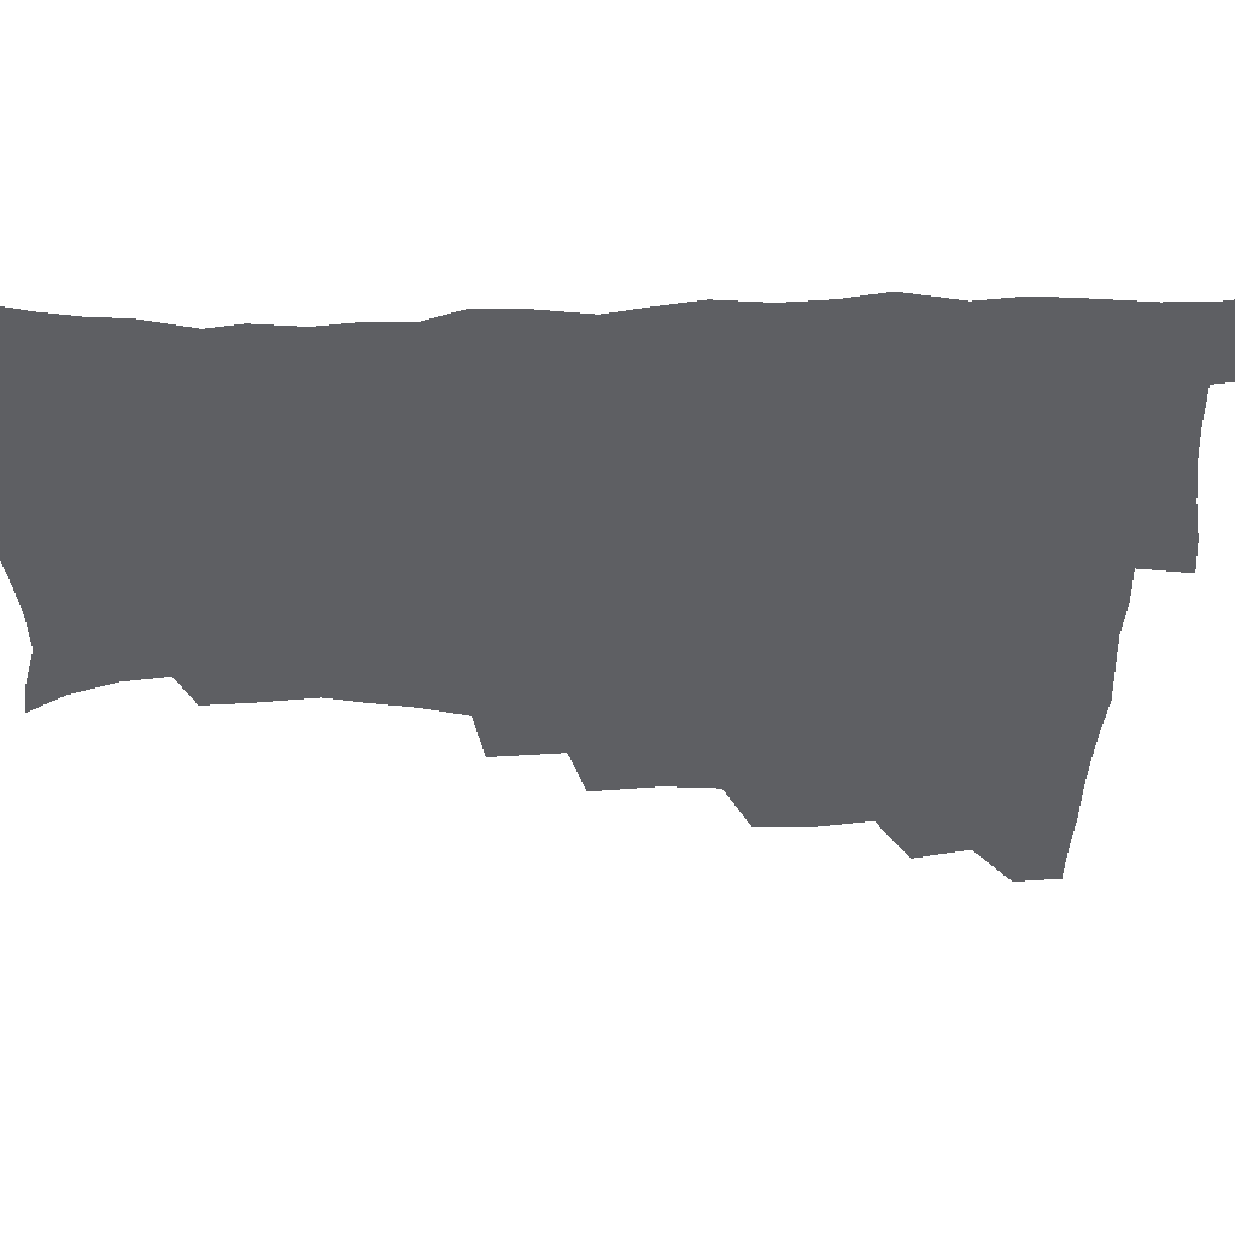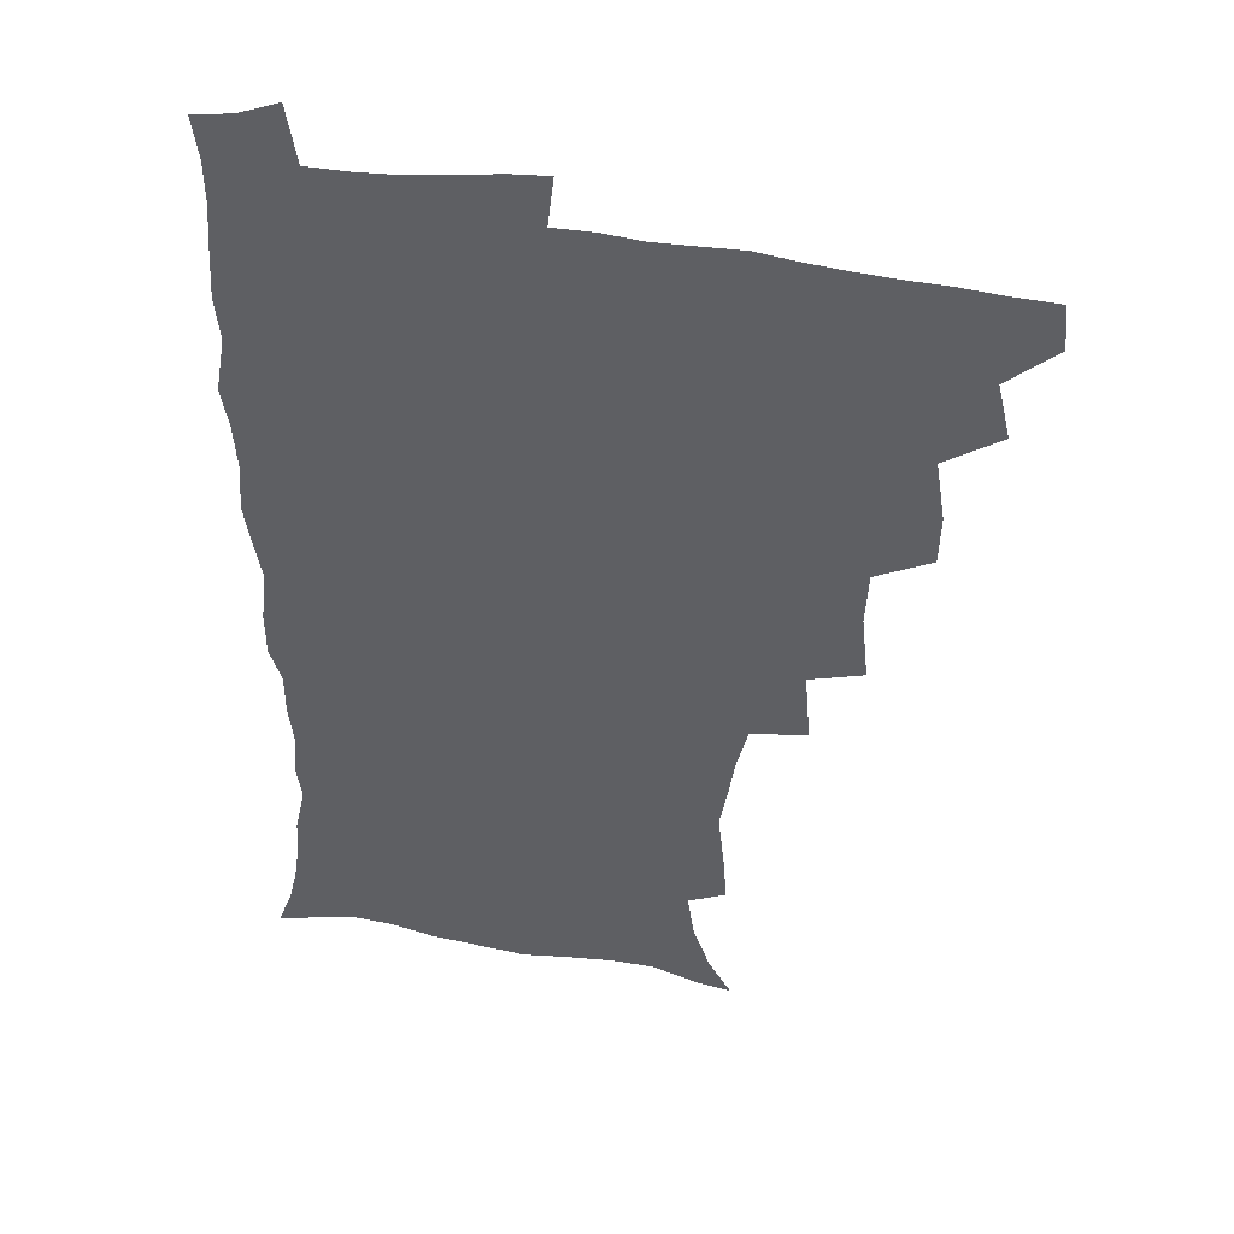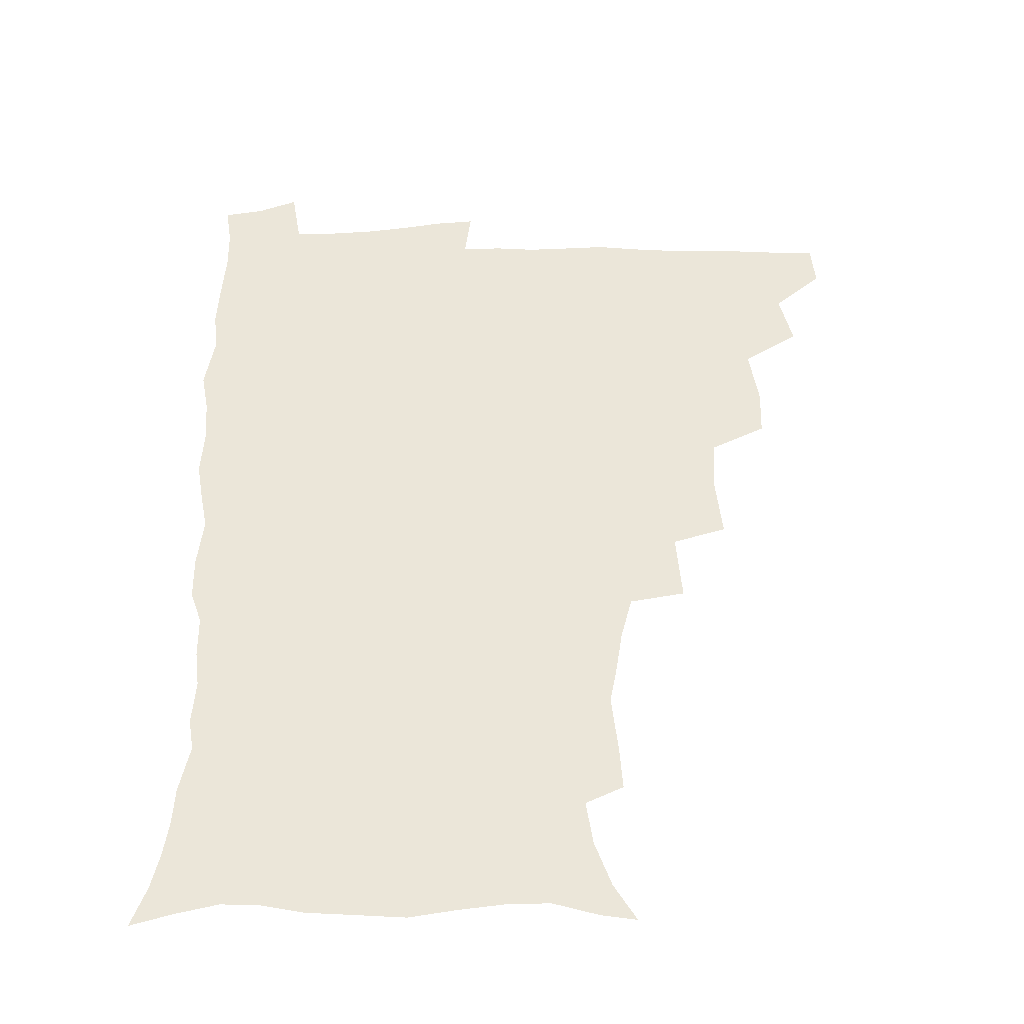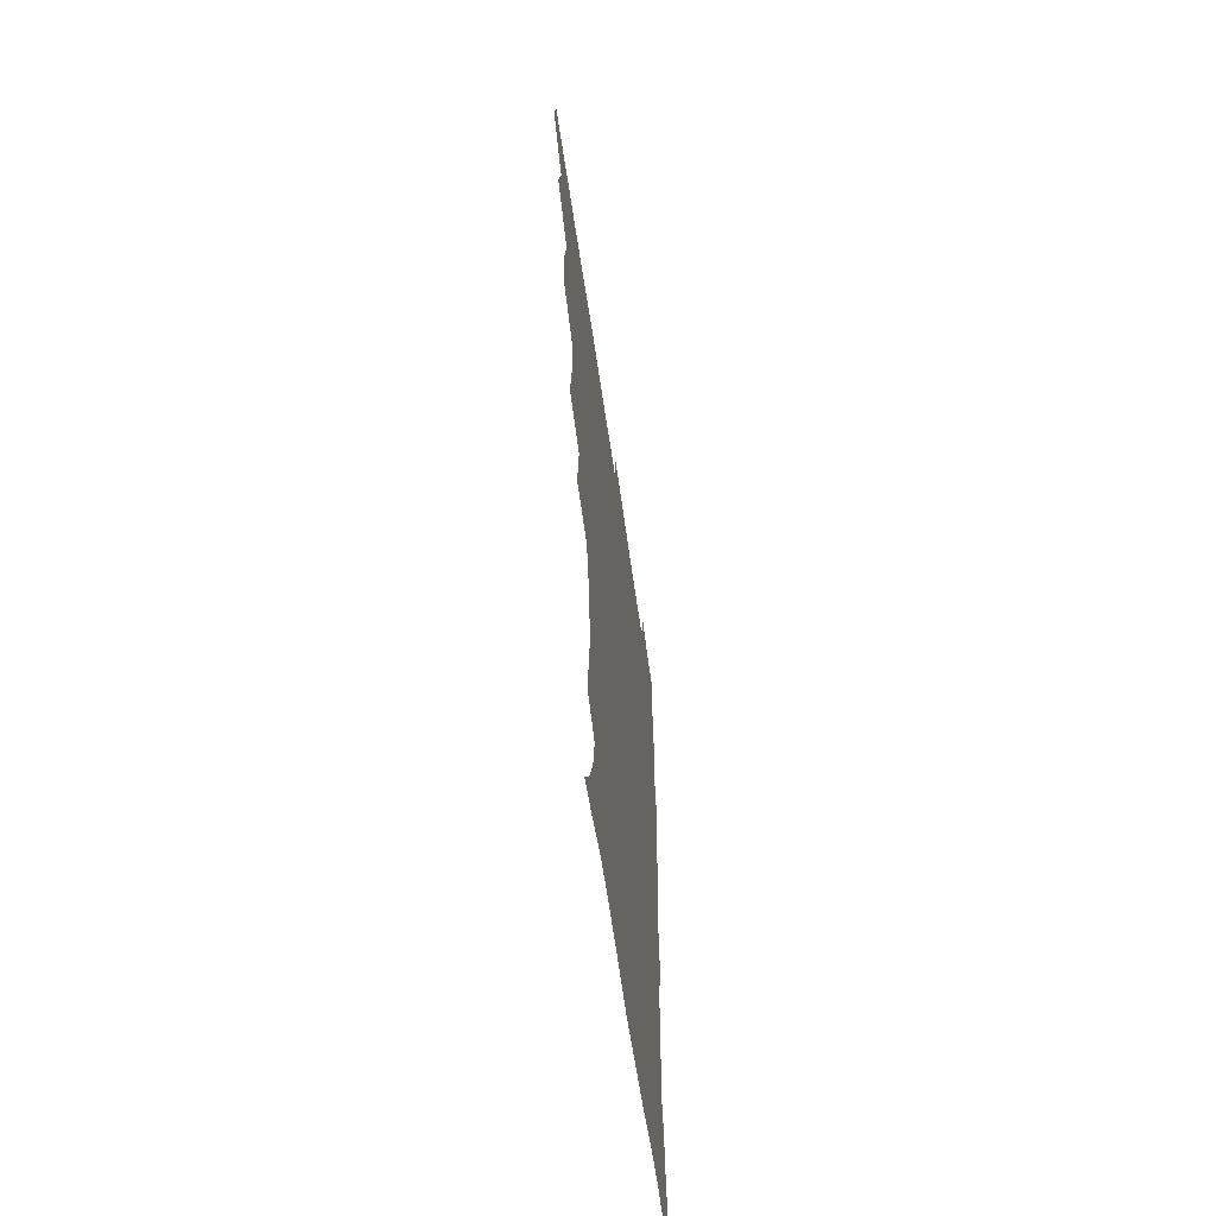
<metadata>
{"format":"obj","ext":"obj","renderer":"f3d","projection":"perspective","resolution":1024,"background":"white","views":[{"elev":-41.8,"azim":90.3,"up":"+Z"},{"elev":43.1,"azim":-168.2,"up":"+Y"},{"elev":-40.0,"azim":-179.0,"up":"+Y"},{"elev":-63.2,"azim":-81.7,"up":"+Y"}]}
</metadata>
<code>
v 464.4 492.6 0
v 466 508.6 0
v 477.1 458.2 0
v 481.8 477.7 0
v 482.4 493.7 0
v 482.5 509.1 0
v 494.2 406.2 0
v 493.6 423.9 0
v 497.1 445.2 0
v 498.3 463 0
v 499.5 479.2 0
v 498.5 494.6 0
v 497.5 510.1 0
v 512.7 353.6 0
v 515.2 377 0
v 514.1 396.2 0
v 515.9 417.1 0
v 515.2 433.6 0
v 516.1 450.5 0
v 517.1 466.4 0
v 515.4 480.4 0
v 514.4 495 0
v 513 510.3 0
v 530 322.3 0
v 532.1 347.6 0
v 531.7 367.6 0
v 531.8 386.7 0
v 531.4 404.1 0
v 530.2 419 0
v 529.6 434.4 0
v 530.9 451.6 0
v 531.1 466.9 0
v 530.1 481.3 0
v 529 495.9 0
v 527.8 511.1 0
v 555.5 235.5 0
v 556.7 252 0
v 559.1 273.3 0
v 556.6 286.3 0
v 554.1 302.6 0
v 550 318.6 0
v 548.3 338 0
v 547.5 356.4 0
v 546.7 373.6 0
v 546.8 391.7 0
v 545.8 406.5 0
v 545.3 422 0
v 546.3 438.7 0
v 545.7 453 0
v 546 467.7 0
v 544.6 482.3 0
v 543.7 496.7 0
v 542.3 512.3 0
v 552.3 182.2 0
v 560.6 195.8 0
v 566.7 212.7 0
v 569.2 229 0
v 569.5 245.9 0
v 570 262.7 0
v 569.6 278.9 0
v 568.6 296.4 0
v 565.9 310.8 0
v 564.3 328.3 0
v 562.2 343.5 0
v 562.1 362.2 0
v 561.7 379.1 0
v 560 392.8 0
v 560.9 410 0
v 561 425.7 0
v 560.6 440 0
v 561 454.9 0
v 559.9 468.6 0
v 559.9 482.5 0
v 558.6 497.1 0
v 556.6 514 0
v 564.9 184.1 0
v 571.8 197.8 0
v 581 221.1 0
v 582.3 238 0
v 582.8 254.6 0
v 581.5 267.6 0
v 581.2 284.5 0
v 580.8 303.8 0
v 579.6 319 0
v 577.7 333.6 0
v 577 350.3 0
v 575.7 365 0
v 575.9 382.9 0
v 575.7 397.7 0
v 574.6 411.1 0
v 575.3 427.6 0
v 575.2 441.6 0
v 574.9 455.3 0
v 574.3 468.9 0
v 574.2 482.7 0
v 573 497.6 0
v 571.7 513.3 0
v 581.7 188.9 0
v 590.5 209.2 0
v 593.2 224.9 0
v 594.3 241.7 0
v 594.6 258.9 0
v 594.1 274.2 0
v 593.8 290 0
v 592.5 304.4 0
v 592.1 324.3 0
v 590.7 336 0
v 590.2 353.1 0
v 589.5 368.1 0
v 589.1 382.9 0
v 589.3 399.4 0
v 588.8 413 0
v 588.8 427.4 0
v 589 442 0
v 588.7 455.5 0
v 588.7 469.3 0
v 588.3 483.3 0
v 587.4 498 0
v 586.7 512.8 0
v 596.7 188.7 0
v 603.6 209.9 0
v 606.3 228.8 0
v 606.8 245.1 0
v 606.5 259.4 0
v 605.6 273.3 0
v 605.6 292.7 0
v 605.5 309.6 0
v 604.4 323.6 0
v 603.7 338.8 0
v 603.4 355.7 0
v 603 370.5 0
v 602.7 384.5 0
v 602.6 399.9 0
v 602.9 414.9 0
v 602.8 428.6 0
v 602.9 442.5 0
v 602.9 455.9 0
v 603 469.5 0
v 603.1 483.2 0
v 602.6 497.3 0
v 601.1 513.9 0
v 613.3 186.7 0
v 617.7 211.3 0
v 618.9 229.3 0
v 618.9 246.2 0
v 619.1 264.1 0
v 618.6 280.2 0
v 618.1 292.1 0
v 617.4 312.4 0
v 617 325 0
v 616.6 341.5 0
v 616.3 355.9 0
v 616.1 370.2 0
v 616.1 386.4 0
v 616 401 0
v 616.1 415.3 0
v 616.3 428.9 0
v 616.3 442.2 0
v 616.7 455.9 0
v 617.5 470 0
v 617.4 483.1 0
v 616.9 497.2 0
v 615.7 513.6 0
v 613.5 531.4 0
v 630.9 183.8 0
v 631.7 210.1 0
v 631.7 233 0
v 631.6 247.5 0
v 631.3 265 0
v 630.8 278.8 0
v 630.5 295.6 0
v 629.9 310.7 0
v 629.5 326.1 0
v 629.1 342.4 0
v 629.3 355.2 0
v 629.1 371 0
v 629.1 386 0
v 629.2 400.6 0
v 629.3 414.8 0
v 629.8 430.5 0
v 630.1 442.9 0
v 630.5 456 0
v 630.9 469.8 0
v 631.1 483.2 0
v 631 497 0
v 630.1 512.9 0
v 627.8 530.3 0
v 648.7 185 0
v 645.9 211.9 0
v 645.5 228.5 0
v 644.3 245.9 0
v 643.3 264.5 0
v 643 279.4 0
v 642.5 296.1 0
v 642.1 311.7 0
v 642.4 324.5 0
v 641.9 340.7 0
v 641.9 356.1 0
v 642.2 370.2 0
v 642.2 385.2 0
v 642.4 399.7 0
v 642.4 415.7 0
v 643 428.9 0
v 643.5 442.2 0
v 644 455.8 0
v 644.4 469.9 0
v 644.8 483.1 0
v 645.1 496.7 0
v 645.9 509.9 0
v 643.2 527.7 0
v 665.9 186 0
v 660.9 209.2 0
v 658 229.8 0
v 657.3 244.2 0
v 655.3 263.7 0
v 655.7 277 0
v 654.4 295.8 0
v 654.4 310.2 0
v 654.8 323.9 0
v 654.5 339.6 0
v 654.5 354.8 0
v 655.6 367.9 0
v 655.5 383.3 0
v 656.3 396.8 0
v 655.7 413.8 0
v 656.3 427.6 0
v 657.3 440.6 0
v 657.5 455.4 0
v 657.7 469.5 0
v 658.5 482.8 0
v 659.1 496.5 0
v 659.3 510.2 0
v 658.6 525.7 0
v 681.1 189 0
v 675.2 208.6 0
v 671.6 227.2 0
v 669.8 243.5 0
v 668.7 259.4 0
v 667.8 275.8 0
v 666.8 292.7 0
v 666.5 308 0
v 667.6 321.2 0
v 667.2 337.4 0
v 668.5 350.6 0
v 668.7 365.6 0
v 668.3 382 0
v 669.4 395.5 0
v 668.6 412.4 0
v 669.8 425.8 0
v 670.5 440 0
v 671.6 453.7 0
v 671.6 468.4 0
v 672 482.8 0
v 673.1 496.3 0
v 673.6 510.4 0
v 674 524.7 0
v 695.3 189.6 0
v 690.3 205.5 0
v 686 223 0
v 682.6 240.9 0
v 681 256.9 0
v 680.5 271.9 0
v 679.7 288.1 0
v 680.8 301.4 0
v 679.6 319.2 0
v 681 332.5 0
v 681 348.2 0
v 682.1 362.1 0
v 681.7 378.4 0
v 683.1 392.4 0
v 683.4 407.8 0
v 683.9 422.7 0
v 684.1 438 0
v 685.8 451.6 0
v 685 468 0
v 686.2 481.6 0
v 686.9 495.7 0
v 688.3 509.9 0
v 689 524.7 0
v 692.5 545.7 0
v 710.8 186 0
v 705.2 201.6 0
v 701.4 217 0
v 698.7 232.6 0
v 695.1 250.6 0
v 694.5 265.1 0
v 693.7 281 0
v 693.4 296.5 0
v 694.4 310.9 0
v 695.7 325 0
v 697.4 339.1 0
v 696.4 356.2 0
v 697.2 371.2 0
v 699.3 385 0
v 699 401.5 0
v 700.6 416 0
v 699 433.7 0
v 701.8 447.3 0
v 699.8 465 0
v 700.2 479.9 0
v 702 494.1 0
v 703 508.9 0
v 703.4 523.6 0
v 706.8 540.1 0
v 726 181.6 0
v 720.4 196.5 0
v 717.4 209.7 0
v 715.4 222.8 0
v 714.6 236.1 0
v 710.8 253.8 0
v 712.7 265.7 0
v 711.4 282.3 0
v 713.1 296 0
v 713.2 311.9 0
v 717.5 324 0
v 717.6 340.3 0
v 715.5 359.2 0
v 718.2 373.4 0
v 720.6 388.2 0
v 719.4 406.2 0
v 720.6 422.3 0
v 723.2 437 0
v 719.7 457 0
v 721.4 472.8 0
v 720.4 489.9 0
v 719.1 507.3 0
v 719.3 522.8 0
v 721.5 537.6 0
f 4 5 1
f 1 5 2
f 5 6 2
f 9 10 3
f 3 10 4
f 10 11 4
f 4 11 5
f 11 12 5
f 5 12 6
f 12 13 6
f 16 17 7
f 7 17 8
f 17 18 8
f 8 18 9
f 18 19 9
f 9 19 10
f 19 20 10
f 10 20 11
f 20 21 11
f 11 21 12
f 21 22 12
f 12 22 13
f 22 23 13
f 25 26 14
f 14 26 15
f 26 27 15
f 15 27 16
f 27 28 16
f 16 28 17
f 28 29 17
f 17 29 18
f 29 30 18
f 18 30 19
f 30 31 19
f 19 31 20
f 31 32 20
f 20 32 21
f 32 33 21
f 21 33 22
f 33 34 22
f 22 34 23
f 34 35 23
f 41 42 24
f 24 42 25
f 42 43 25
f 25 43 26
f 43 44 26
f 26 44 27
f 44 45 27
f 27 45 28
f 45 46 28
f 28 46 29
f 46 47 29
f 29 47 30
f 47 48 30
f 30 48 31
f 48 49 31
f 31 49 32
f 49 50 32
f 32 50 33
f 50 51 33
f 33 51 34
f 51 52 34
f 34 52 35
f 52 53 35
f 57 58 36
f 36 58 37
f 58 59 37
f 37 59 38
f 59 60 38
f 38 60 39
f 60 61 39
f 39 61 40
f 61 62 40
f 40 62 41
f 62 63 41
f 41 63 42
f 63 64 42
f 42 64 43
f 64 65 43
f 43 65 44
f 65 66 44
f 44 66 45
f 66 67 45
f 45 67 46
f 67 68 46
f 46 68 47
f 68 69 47
f 47 69 48
f 69 70 48
f 48 70 49
f 70 71 49
f 49 71 50
f 71 72 50
f 50 72 51
f 72 73 51
f 51 73 52
f 73 74 52
f 52 74 53
f 74 75 53
f 54 76 55
f 76 77 55
f 55 77 56
f 77 78 56
f 56 78 57
f 78 79 57
f 57 79 58
f 79 80 58
f 58 80 59
f 80 81 59
f 59 81 60
f 81 82 60
f 60 82 61
f 82 83 61
f 61 83 62
f 83 84 62
f 62 84 63
f 84 85 63
f 63 85 64
f 85 86 64
f 64 86 65
f 86 87 65
f 65 87 66
f 87 88 66
f 66 88 67
f 88 89 67
f 67 89 68
f 89 90 68
f 68 90 69
f 90 91 69
f 69 91 70
f 91 92 70
f 70 92 71
f 92 93 71
f 71 93 72
f 93 94 72
f 72 94 73
f 94 95 73
f 73 95 74
f 95 96 74
f 74 96 75
f 96 97 75
f 76 98 77
f 98 99 77
f 77 99 78
f 99 100 78
f 78 100 79
f 100 101 79
f 79 101 80
f 101 102 80
f 80 102 81
f 102 103 81
f 81 103 82
f 103 104 82
f 82 104 83
f 104 105 83
f 83 105 84
f 105 106 84
f 84 106 85
f 106 107 85
f 85 107 86
f 107 108 86
f 86 108 87
f 108 109 87
f 87 109 88
f 109 110 88
f 88 110 89
f 110 111 89
f 89 111 90
f 111 112 90
f 90 112 91
f 112 113 91
f 91 113 92
f 113 114 92
f 92 114 93
f 114 115 93
f 93 115 94
f 115 116 94
f 94 116 95
f 116 117 95
f 95 117 96
f 117 118 96
f 96 118 97
f 118 119 97
f 98 120 99
f 120 121 99
f 99 121 100
f 121 122 100
f 100 122 101
f 122 123 101
f 101 123 102
f 123 124 102
f 102 124 103
f 124 125 103
f 103 125 104
f 125 126 104
f 104 126 105
f 126 127 105
f 105 127 106
f 127 128 106
f 106 128 107
f 128 129 107
f 107 129 108
f 129 130 108
f 108 130 109
f 130 131 109
f 109 131 110
f 131 132 110
f 110 132 111
f 132 133 111
f 111 133 112
f 133 134 112
f 112 134 113
f 134 135 113
f 113 135 114
f 135 136 114
f 114 136 115
f 136 137 115
f 115 137 116
f 137 138 116
f 116 138 117
f 138 139 117
f 117 139 118
f 139 140 118
f 118 140 119
f 140 141 119
f 120 142 121
f 142 143 121
f 121 143 122
f 143 144 122
f 122 144 123
f 144 145 123
f 123 145 124
f 145 146 124
f 124 146 125
f 146 147 125
f 125 147 126
f 147 148 126
f 126 148 127
f 148 149 127
f 127 149 128
f 149 150 128
f 128 150 129
f 150 151 129
f 129 151 130
f 151 152 130
f 130 152 131
f 152 153 131
f 131 153 132
f 153 154 132
f 132 154 133
f 154 155 133
f 133 155 134
f 155 156 134
f 134 156 135
f 156 157 135
f 135 157 136
f 157 158 136
f 136 158 137
f 158 159 137
f 137 159 138
f 159 160 138
f 138 160 139
f 160 161 139
f 139 161 140
f 161 162 140
f 140 162 141
f 162 163 141
f 142 165 143
f 165 166 143
f 143 166 144
f 166 167 144
f 144 167 145
f 167 168 145
f 145 168 146
f 168 169 146
f 146 169 147
f 169 170 147
f 147 170 148
f 170 171 148
f 148 171 149
f 171 172 149
f 149 172 150
f 172 173 150
f 150 173 151
f 173 174 151
f 151 174 152
f 174 175 152
f 152 175 153
f 175 176 153
f 153 176 154
f 176 177 154
f 154 177 155
f 177 178 155
f 155 178 156
f 178 179 156
f 156 179 157
f 179 180 157
f 157 180 158
f 180 181 158
f 158 181 159
f 181 182 159
f 159 182 160
f 182 183 160
f 160 183 161
f 183 184 161
f 161 184 162
f 184 185 162
f 162 185 163
f 185 186 163
f 163 186 164
f 186 187 164
f 165 188 166
f 188 189 166
f 166 189 167
f 189 190 167
f 167 190 168
f 190 191 168
f 168 191 169
f 191 192 169
f 169 192 170
f 192 193 170
f 170 193 171
f 193 194 171
f 171 194 172
f 194 195 172
f 172 195 173
f 195 196 173
f 173 196 174
f 196 197 174
f 174 197 175
f 197 198 175
f 175 198 176
f 198 199 176
f 176 199 177
f 199 200 177
f 177 200 178
f 200 201 178
f 178 201 179
f 201 202 179
f 179 202 180
f 202 203 180
f 180 203 181
f 203 204 181
f 181 204 182
f 204 205 182
f 182 205 183
f 205 206 183
f 183 206 184
f 206 207 184
f 184 207 185
f 207 208 185
f 185 208 186
f 208 209 186
f 186 209 187
f 209 210 187
f 188 211 189
f 211 212 189
f 189 212 190
f 212 213 190
f 190 213 191
f 213 214 191
f 191 214 192
f 214 215 192
f 192 215 193
f 215 216 193
f 193 216 194
f 216 217 194
f 194 217 195
f 217 218 195
f 195 218 196
f 218 219 196
f 196 219 197
f 219 220 197
f 197 220 198
f 220 221 198
f 198 221 199
f 221 222 199
f 199 222 200
f 222 223 200
f 200 223 201
f 223 224 201
f 201 224 202
f 224 225 202
f 202 225 203
f 225 226 203
f 203 226 204
f 226 227 204
f 204 227 205
f 227 228 205
f 205 228 206
f 228 229 206
f 206 229 207
f 229 230 207
f 207 230 208
f 230 231 208
f 208 231 209
f 231 232 209
f 209 232 210
f 232 233 210
f 211 234 212
f 234 235 212
f 212 235 213
f 235 236 213
f 213 236 214
f 236 237 214
f 214 237 215
f 237 238 215
f 215 238 216
f 238 239 216
f 216 239 217
f 239 240 217
f 217 240 218
f 240 241 218
f 218 241 219
f 241 242 219
f 219 242 220
f 242 243 220
f 220 243 221
f 243 244 221
f 221 244 222
f 244 245 222
f 222 245 223
f 245 246 223
f 223 246 224
f 246 247 224
f 224 247 225
f 247 248 225
f 225 248 226
f 248 249 226
f 226 249 227
f 249 250 227
f 227 250 228
f 250 251 228
f 228 251 229
f 251 252 229
f 229 252 230
f 252 253 230
f 230 253 231
f 253 254 231
f 231 254 232
f 254 255 232
f 232 255 233
f 255 256 233
f 234 257 235
f 257 258 235
f 235 258 236
f 258 259 236
f 236 259 237
f 259 260 237
f 237 260 238
f 260 261 238
f 238 261 239
f 261 262 239
f 239 262 240
f 262 263 240
f 240 263 241
f 263 264 241
f 241 264 242
f 264 265 242
f 242 265 243
f 265 266 243
f 243 266 244
f 266 267 244
f 244 267 245
f 267 268 245
f 245 268 246
f 268 269 246
f 246 269 247
f 269 270 247
f 247 270 248
f 270 271 248
f 248 271 249
f 271 272 249
f 249 272 250
f 272 273 250
f 250 273 251
f 273 274 251
f 251 274 252
f 274 275 252
f 252 275 253
f 275 276 253
f 253 276 254
f 276 277 254
f 254 277 255
f 277 278 255
f 255 278 256
f 278 279 256
f 257 281 258
f 281 282 258
f 258 282 259
f 282 283 259
f 259 283 260
f 283 284 260
f 260 284 261
f 284 285 261
f 261 285 262
f 285 286 262
f 262 286 263
f 286 287 263
f 263 287 264
f 287 288 264
f 264 288 265
f 288 289 265
f 265 289 266
f 289 290 266
f 266 290 267
f 290 291 267
f 267 291 268
f 291 292 268
f 268 292 269
f 292 293 269
f 269 293 270
f 293 294 270
f 270 294 271
f 294 295 271
f 271 295 272
f 295 296 272
f 272 296 273
f 296 297 273
f 273 297 274
f 297 298 274
f 274 298 275
f 298 299 275
f 275 299 276
f 299 300 276
f 276 300 277
f 300 301 277
f 277 301 278
f 301 302 278
f 278 302 279
f 302 303 279
f 279 303 280
f 303 304 280
f 281 305 282
f 305 306 282
f 282 306 283
f 306 307 283
f 283 307 284
f 307 308 284
f 284 308 285
f 308 309 285
f 285 309 286
f 309 310 286
f 286 310 287
f 310 311 287
f 287 311 288
f 311 312 288
f 288 312 289
f 312 313 289
f 289 313 290
f 313 314 290
f 290 314 291
f 314 315 291
f 291 315 292
f 315 316 292
f 292 316 293
f 316 317 293
f 293 317 294
f 317 318 294
f 294 318 295
f 318 319 295
f 295 319 296
f 319 320 296
f 296 320 297
f 320 321 297
f 297 321 298
f 321 322 298
f 298 322 299
f 322 323 299
f 299 323 300
f 323 324 300
f 300 324 301
f 324 325 301
f 301 325 302
f 325 326 302
f 302 326 303
f 326 327 303
f 303 327 304
f 327 328 304

</code>
